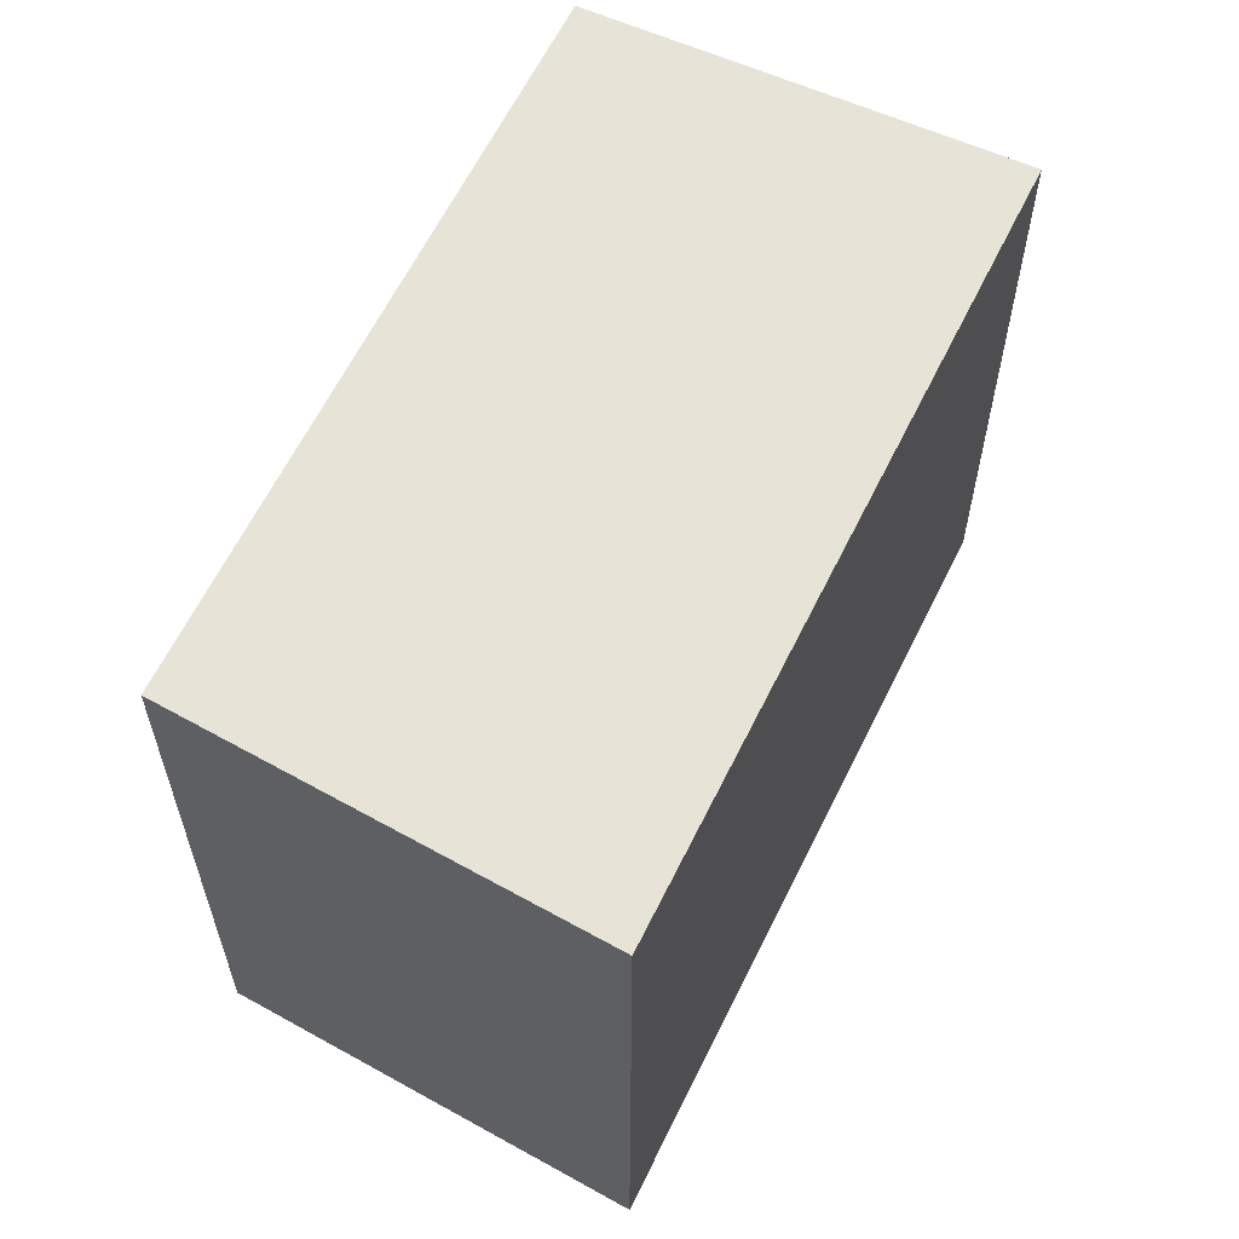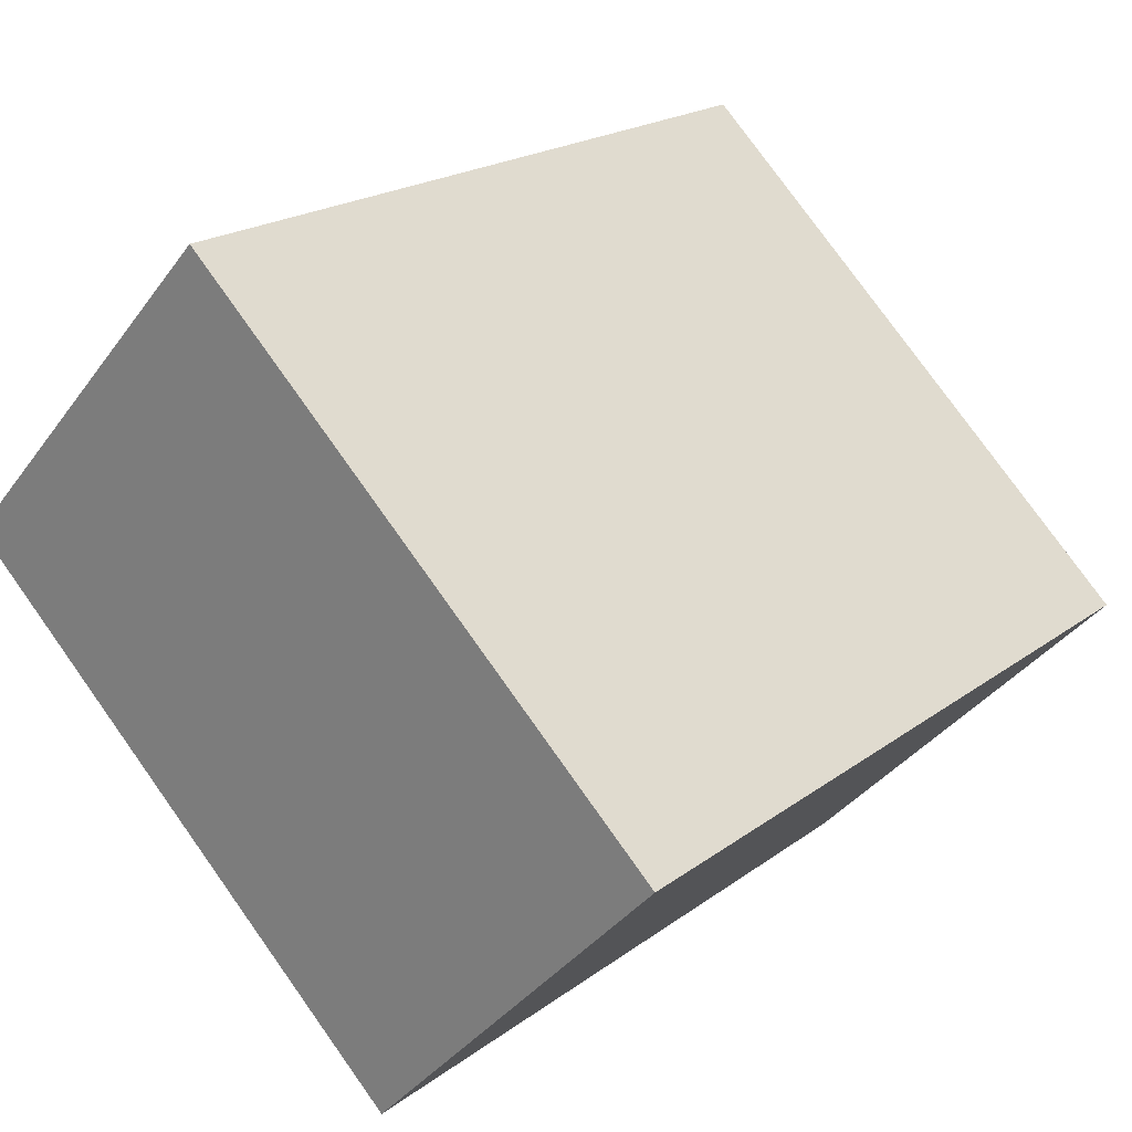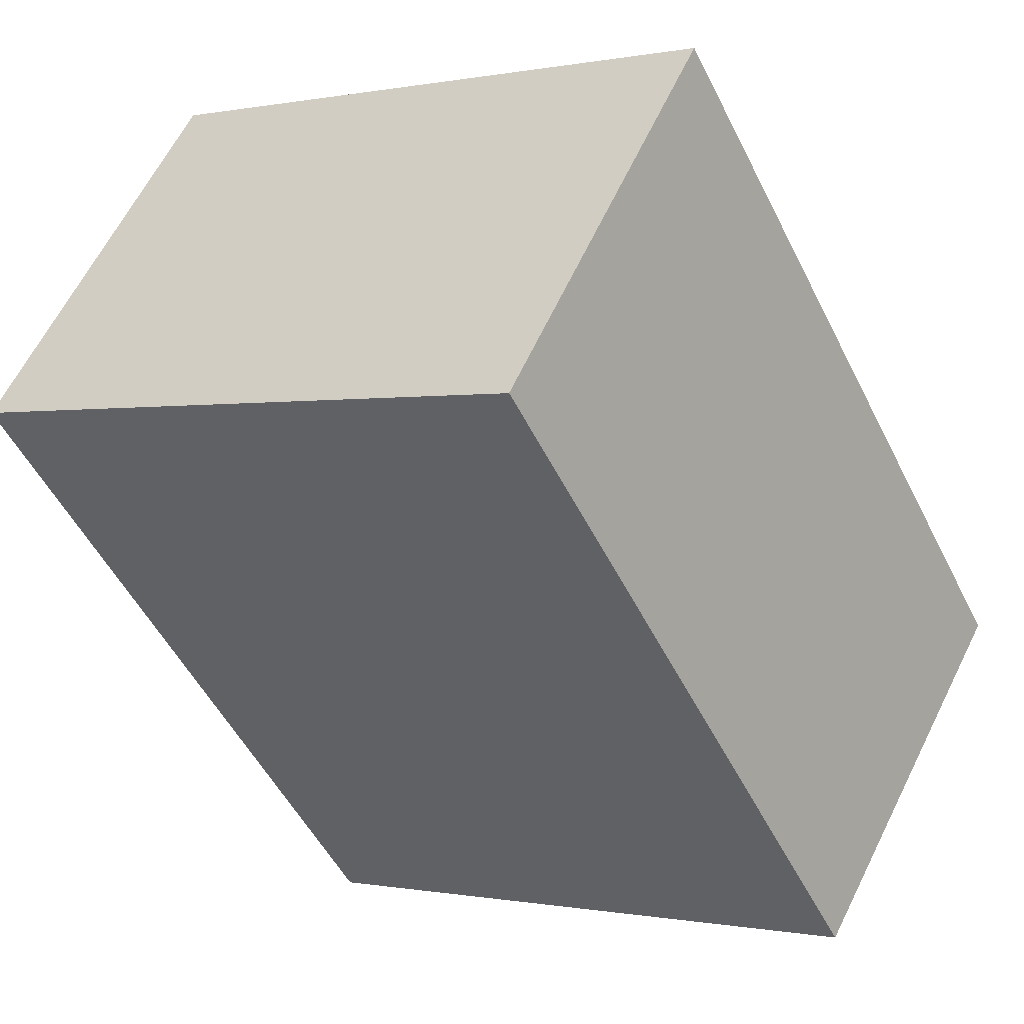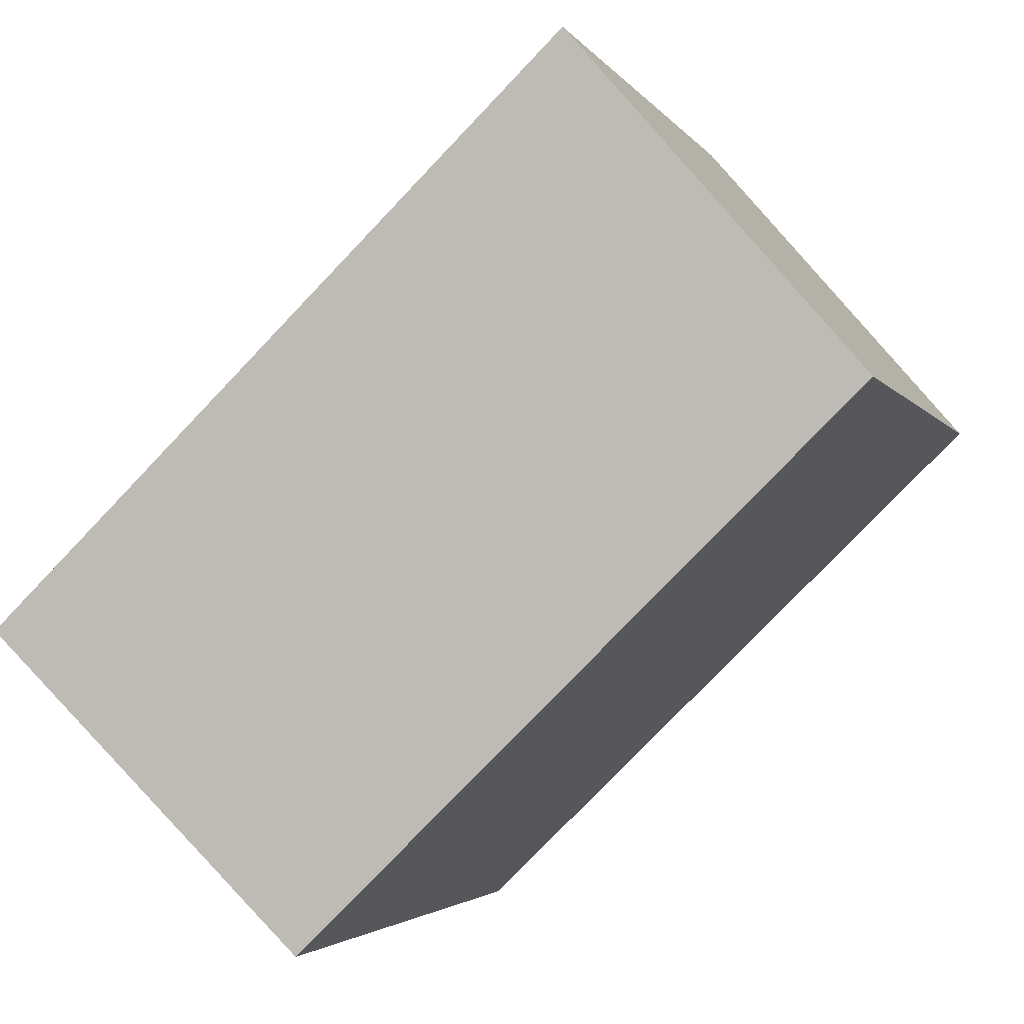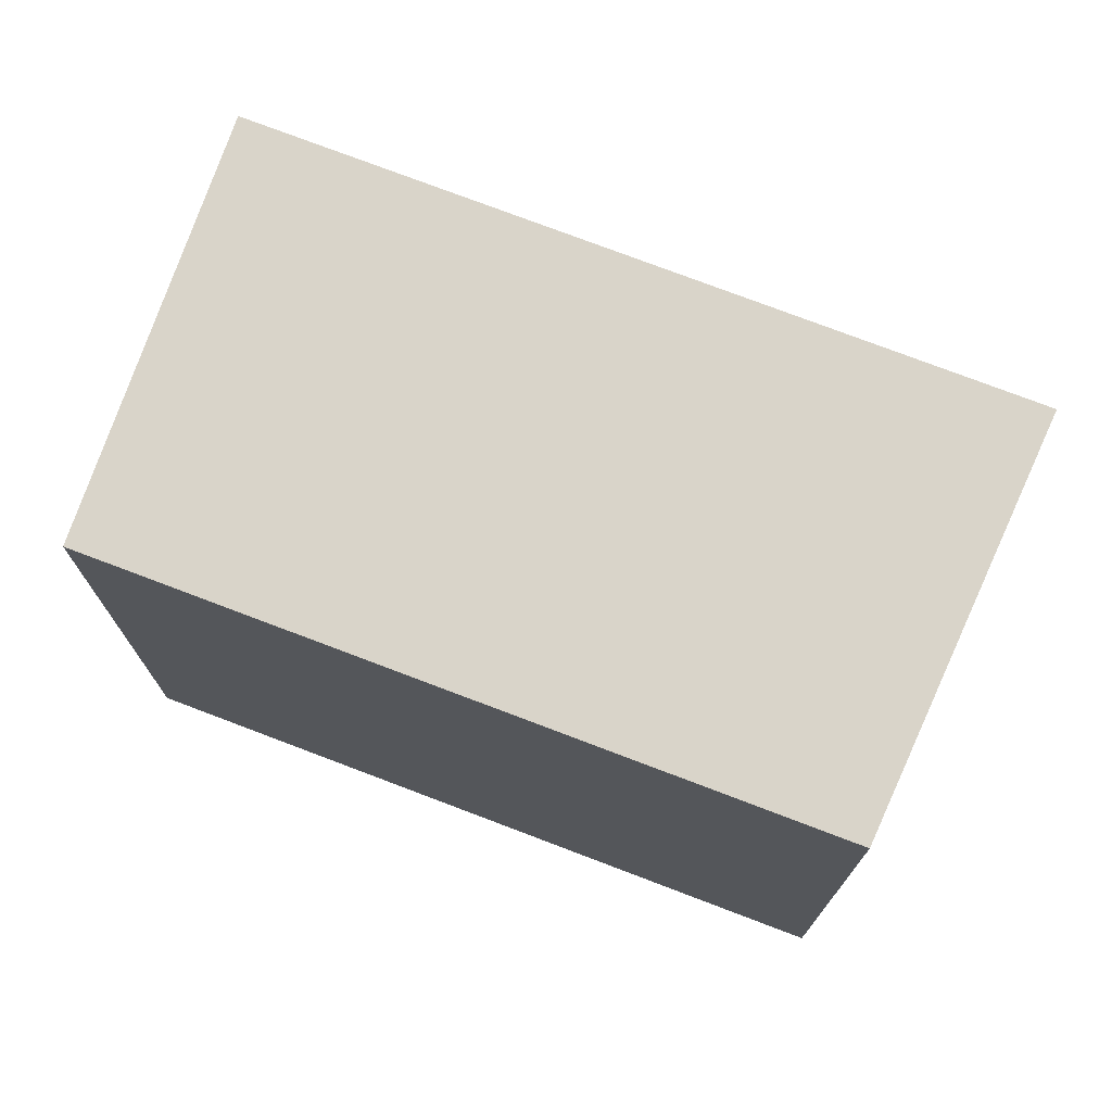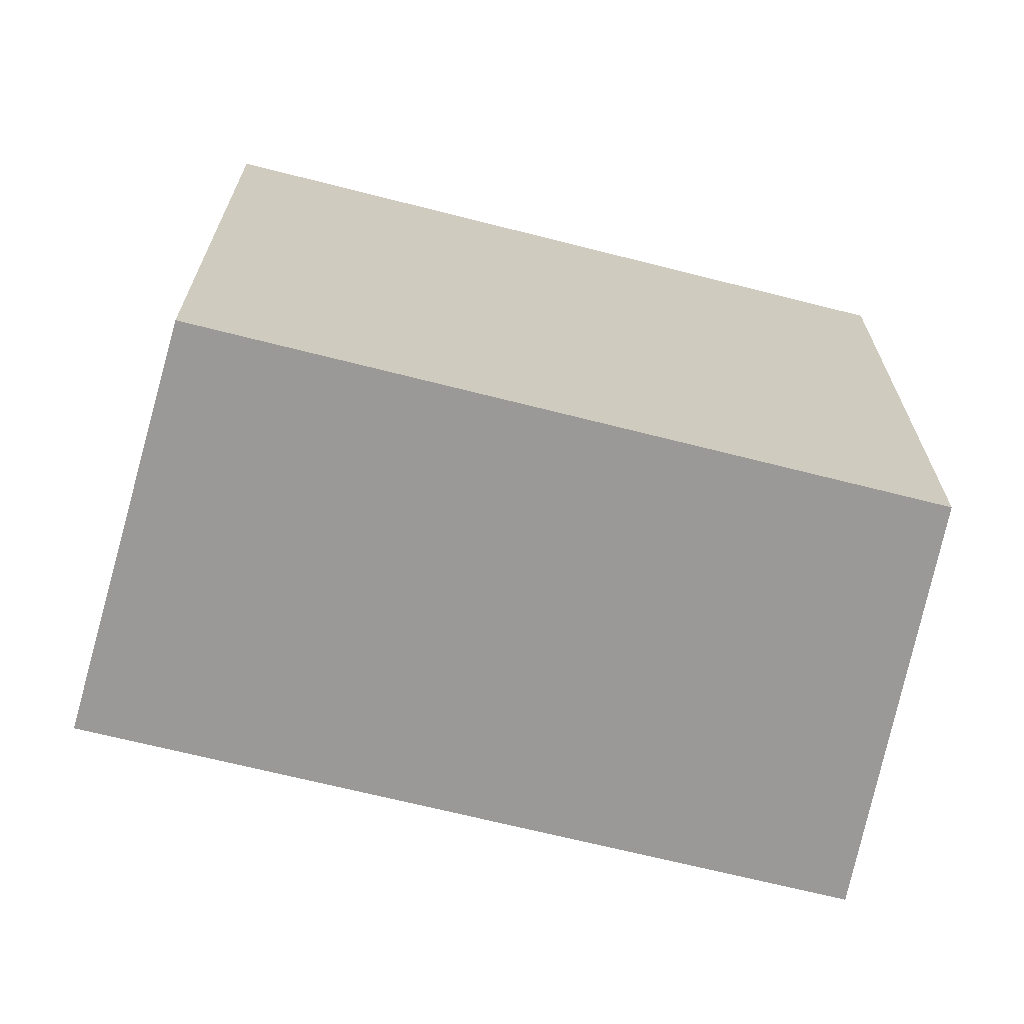
<metadata>
{"format":"obj","ext":"obj","renderer":"f3d","projection":"perspective","resolution":1024,"background":"white","views":[{"elev":62.0,"azim":-19.9,"up":"+Y"},{"elev":78.3,"azim":-35.5,"up":"+Z"},{"elev":-0.2,"azim":-52.8,"up":"+Z"},{"elev":-2.9,"azim":-163.3,"up":"+Z"},{"elev":74.9,"azim":-115.0,"up":"+Y"},{"elev":-68.9,"azim":-150.1,"up":"+Y"}]}
</metadata>
<code>
v  0 2.407 1.474e-16
v  3.201 2.407 -0.832
v  2.025 2.407 -1.966
v  1.058 2.407 1.237
v  2.025 1.204e-16 -1.966
v  0 0 0
v  1.058 -7.574e-17 1.237
v  3.201 5.095e-17 -0.832
g defaultobject
f 1 2 3
f 2 1 4
f 5 1 3
f 1 5 6
f 6 4 1
f 4 6 7
f 7 2 4
f 2 7 8
f 8 3 2
f 3 8 5
f 5 7 6
f 7 5 8

</code>
